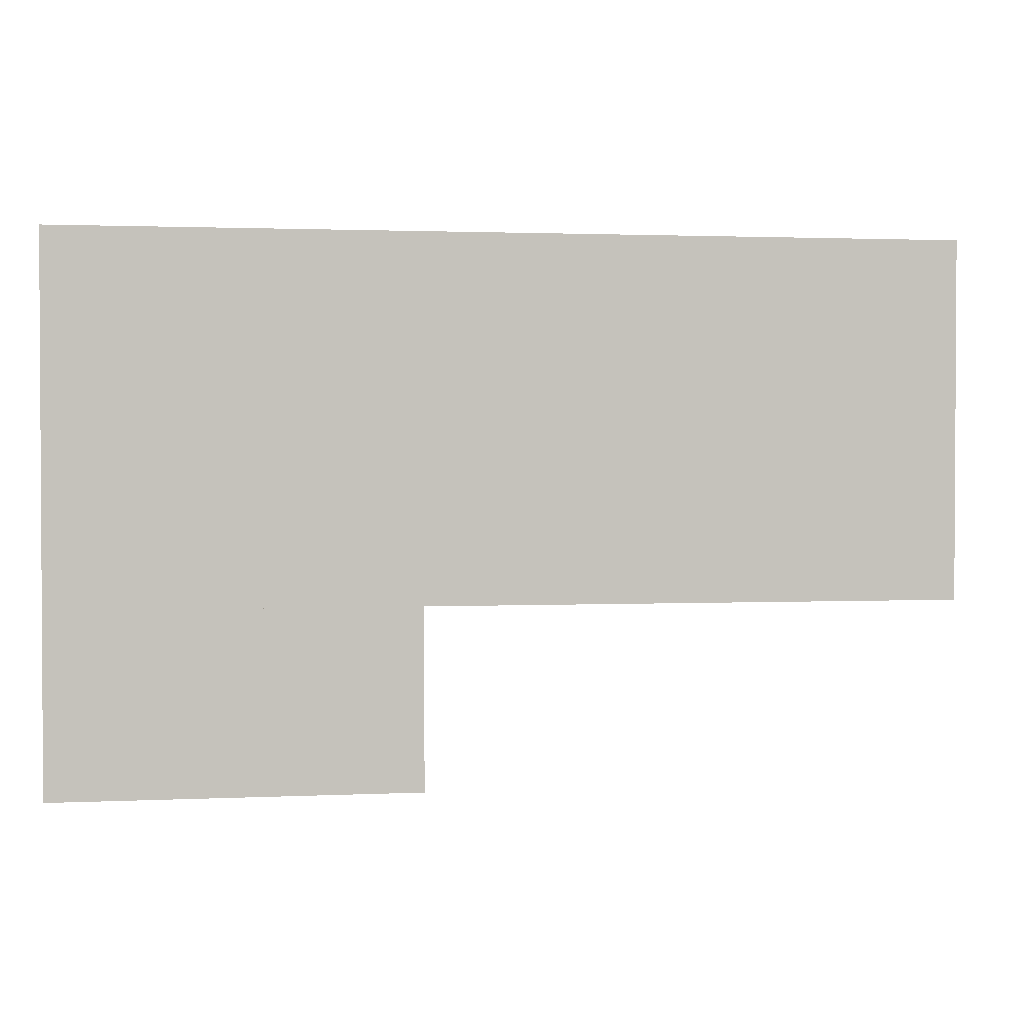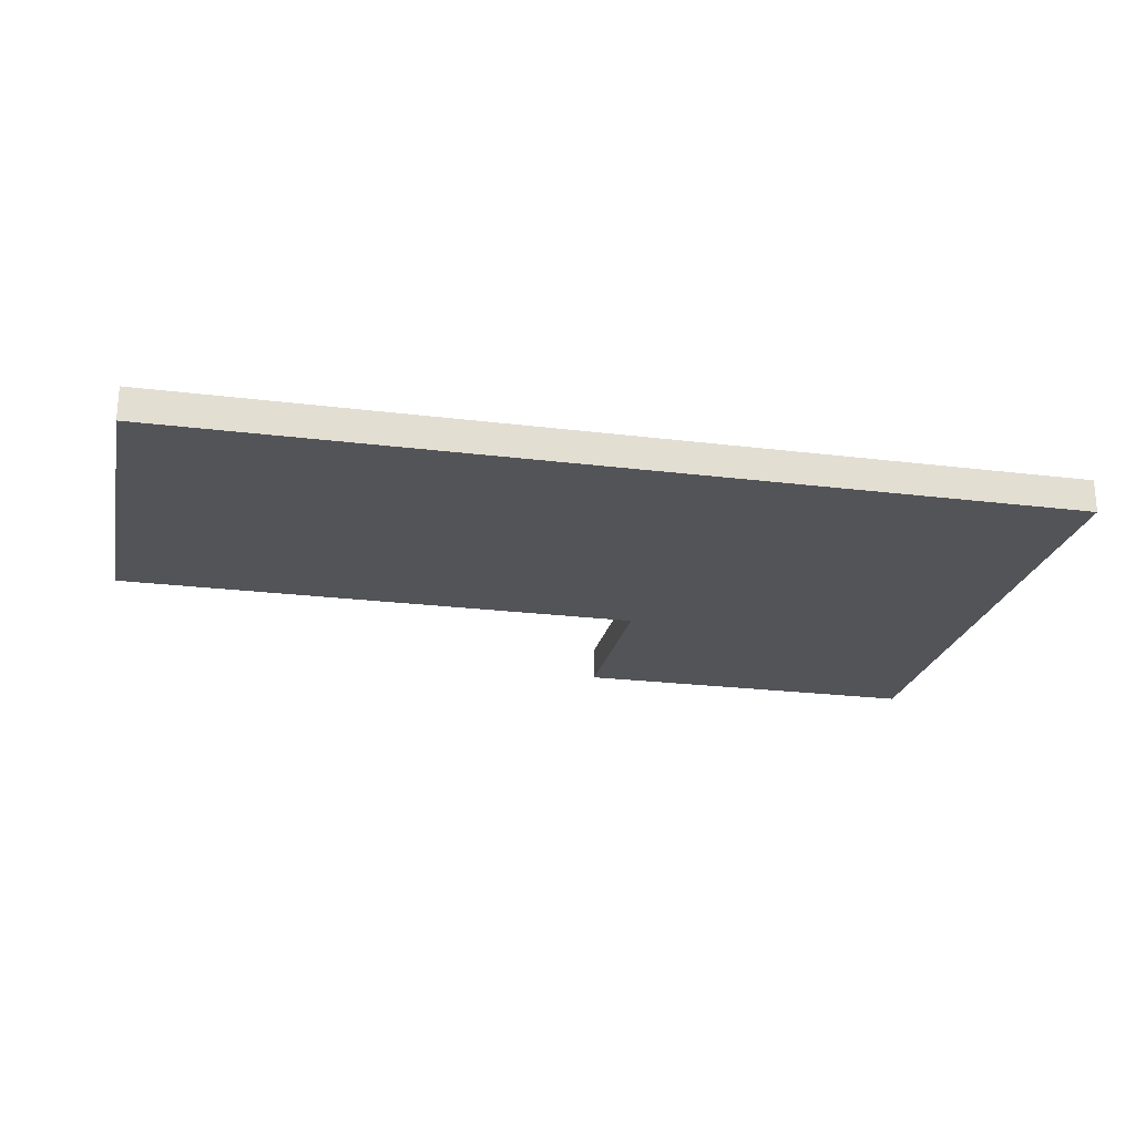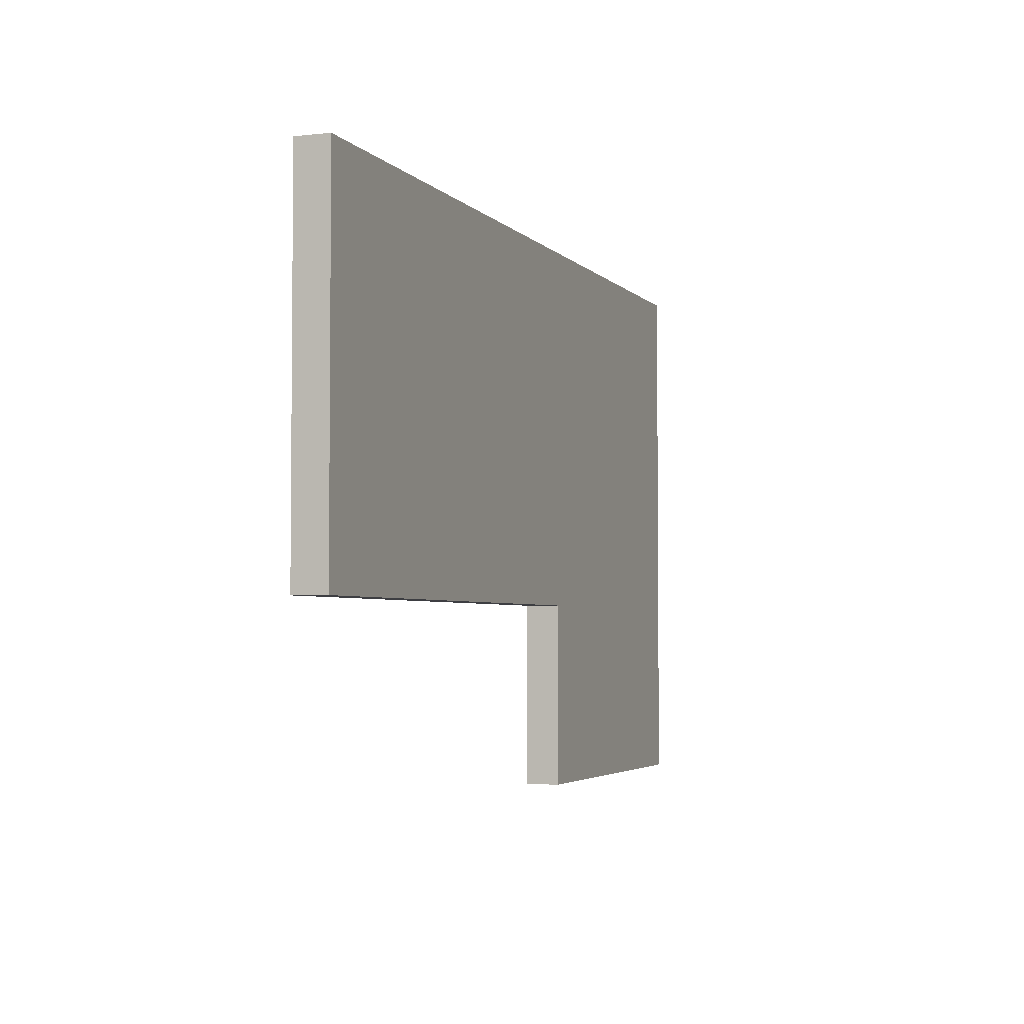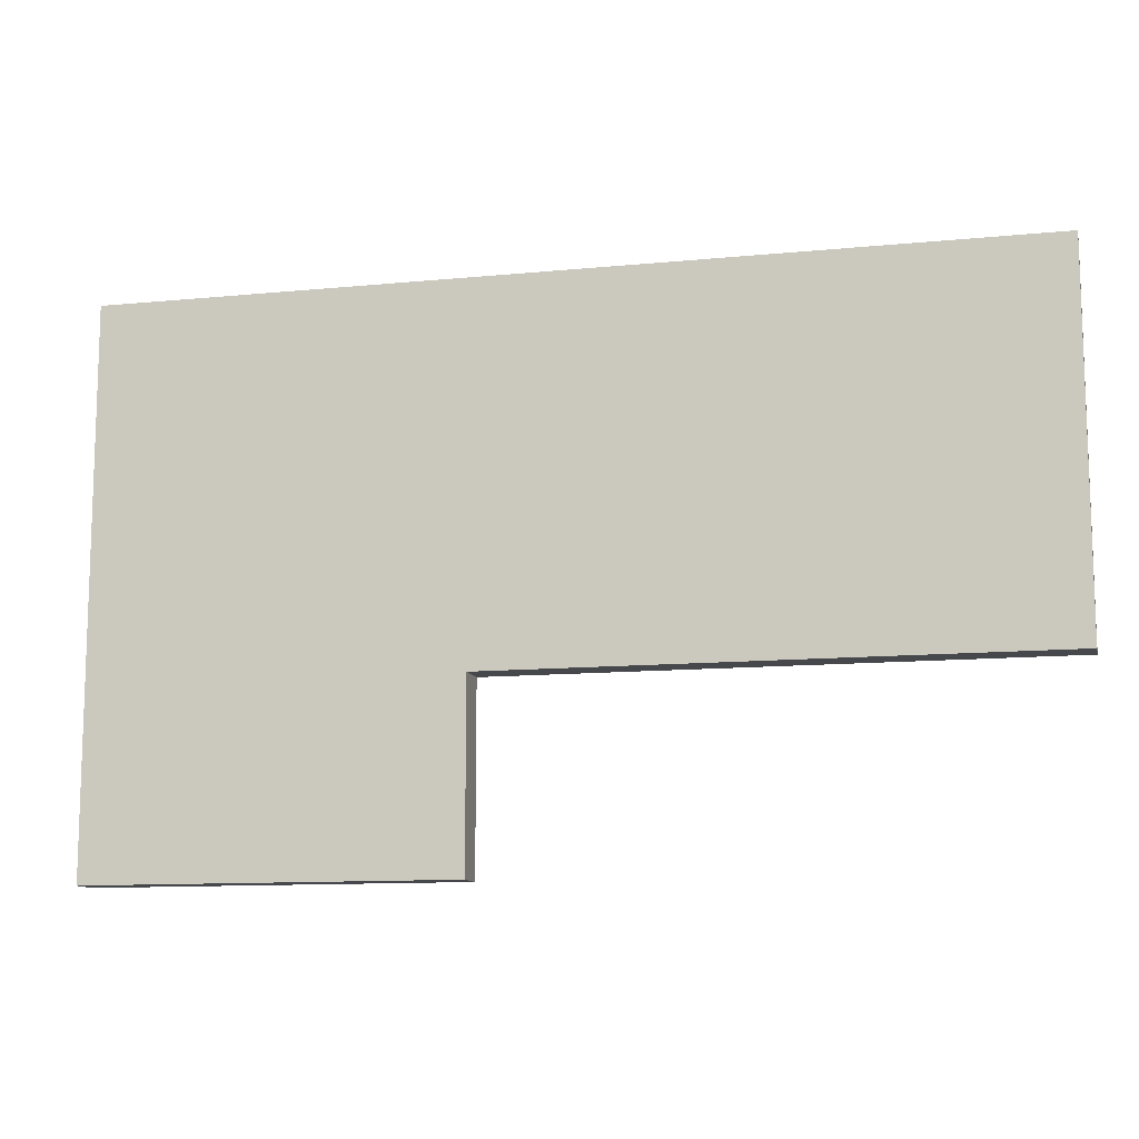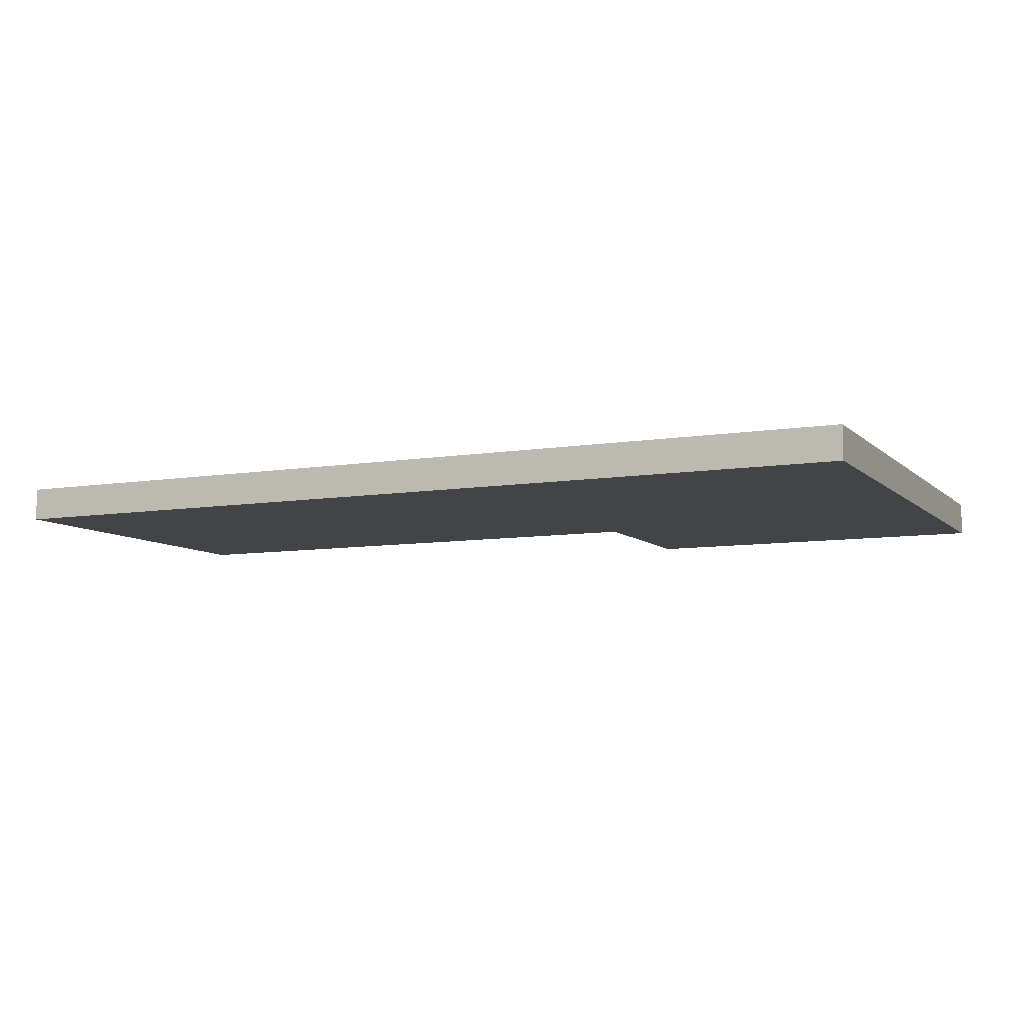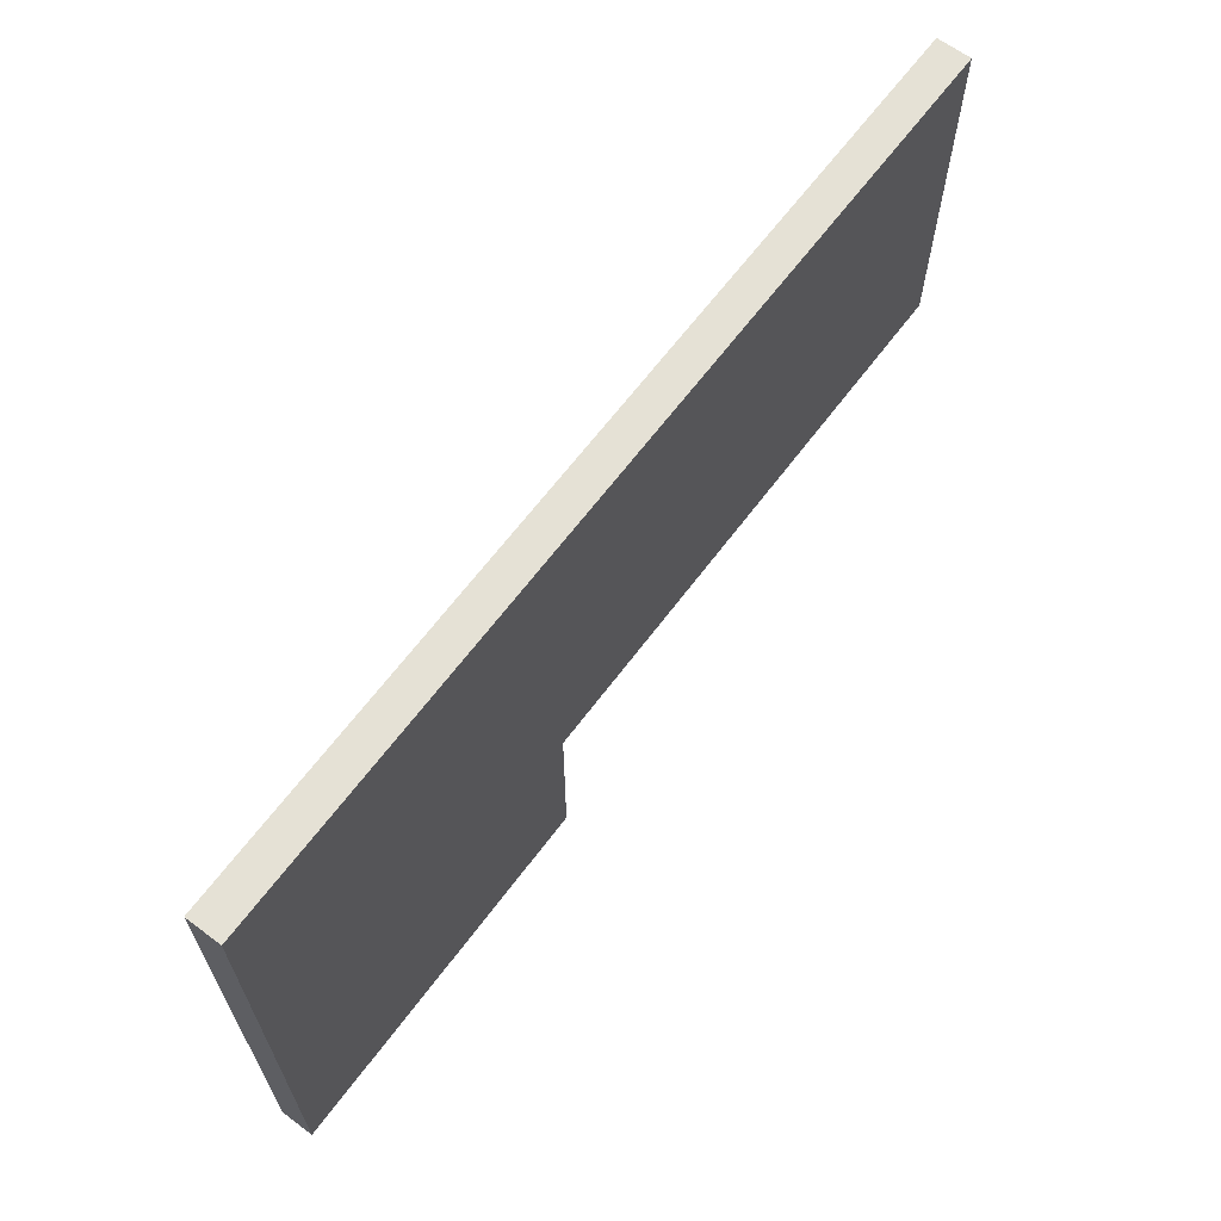
<metadata>
{"format":"obj","ext":"obj","renderer":"f3d","projection":"perspective","resolution":1024,"background":"white","views":[{"elev":1.8,"azim":170.5,"up":"+Z"},{"elev":-23.0,"azim":-12.0,"up":"+Y"},{"elev":-3.5,"azim":-69.6,"up":"+Z"},{"elev":-11.4,"azim":-166.6,"up":"+Z"},{"elev":-8.2,"azim":24.8,"up":"+Y"},{"elev":65.0,"azim":126.8,"up":"+Z"}]}
</metadata>
<code>
o R
v -0.3266 0.008012 0.08303
v 1e-06 0.008012 -0.1636
v 1e-06 0.008012 0.08303
v -0.3266 0.008012 -0.08136
v 1e-06 0.008012 -0.08136
v -0.08165 0.008012 -0.1636
v -0.08165 0.008012 0.08303
v -0.08165 0.008012 -0.08136
v -0.4092 0.008012 0.08303
v -0.4092 0.008012 -0.08136
v -0.1643 0.008012 -0.1636
v -0.1643 0.008012 -0.08136
v -0.3266 -0.006988 0.08303
v 1e-06 -0.006988 -0.1636
v 1e-06 -0.006988 0.08303
v -0.3266 -0.006988 -0.08136
v 1e-06 -0.006988 -0.08136
v -0.08165 -0.006988 -0.1636
v -0.08165 -0.006988 0.08303
v -0.08165 -0.006988 -0.08136
v -0.4092 -0.006988 0.08303
v -0.4092 -0.006988 -0.08136
v -0.1643 -0.006988 -0.1636
v -0.1643 -0.006988 -0.08136
f 7 8 4 1
f 3 5 8 7
f 5 2 6 8
f 6 11 12 8
f 4 10 9 1
f 19 13 16 20
f 15 19 20 17
f 17 20 18 14
f 18 20 24 23
f 16 13 21 22
f 1 13 19 7
f 8 20 16 4
f 3 15 17 5
f 7 19 15 3
f 5 17 14 2
f 2 14 18 6
f 10 22 21 9
f 11 23 24 12
f 6 18 23 11
f 12 24 20 8
f 4 16 22 10
f 9 21 13 1

</code>
